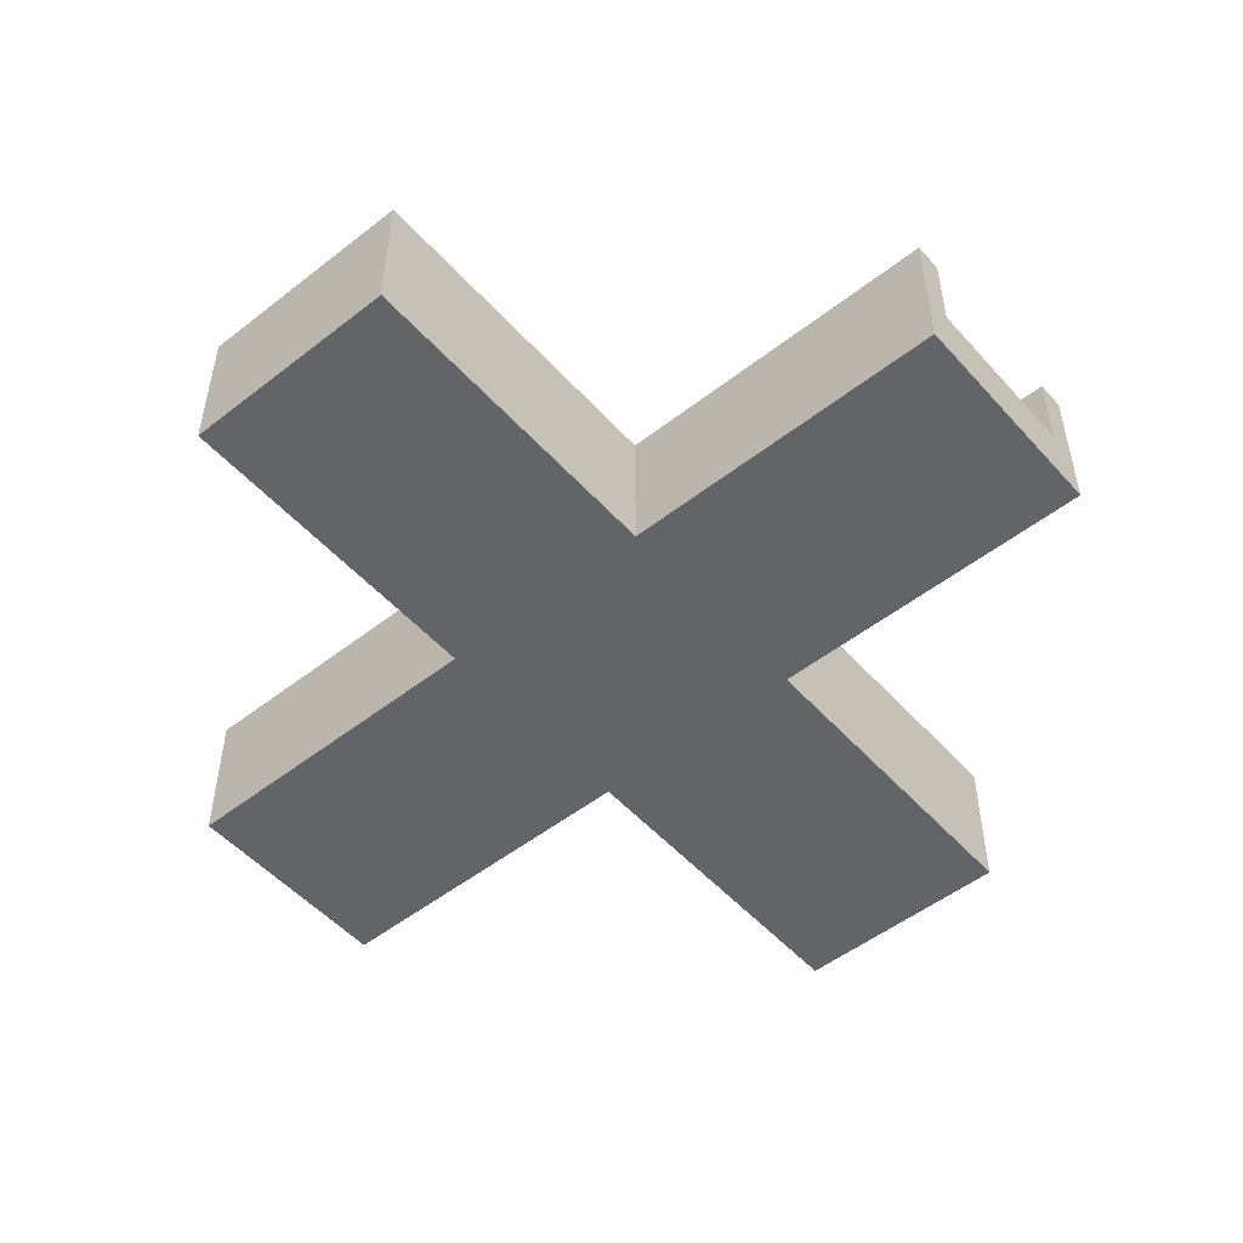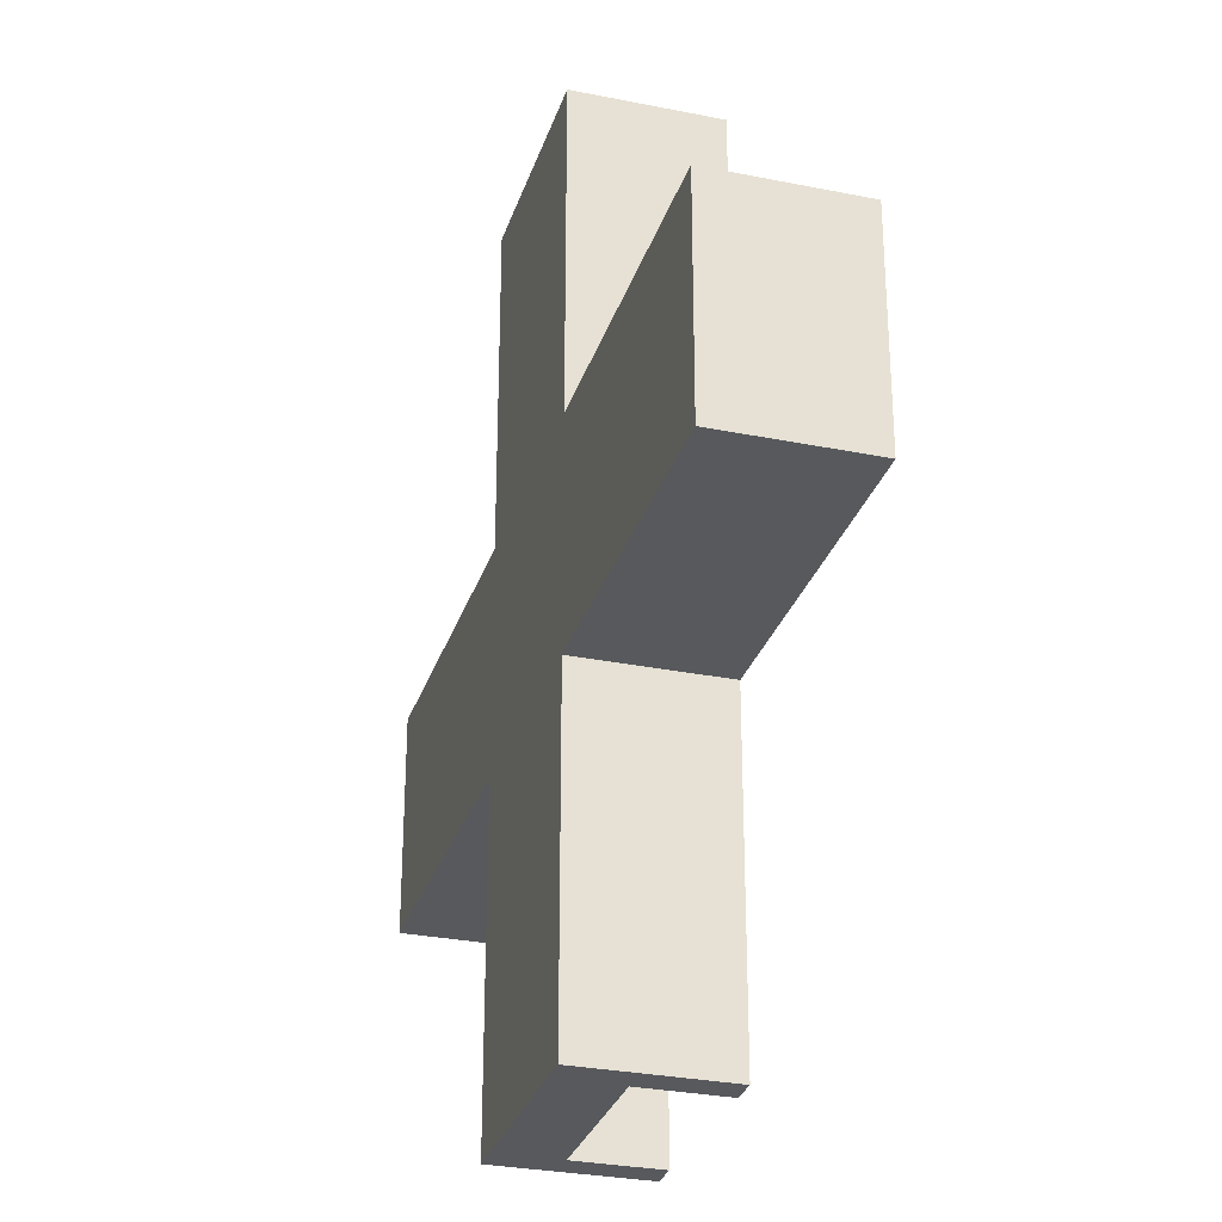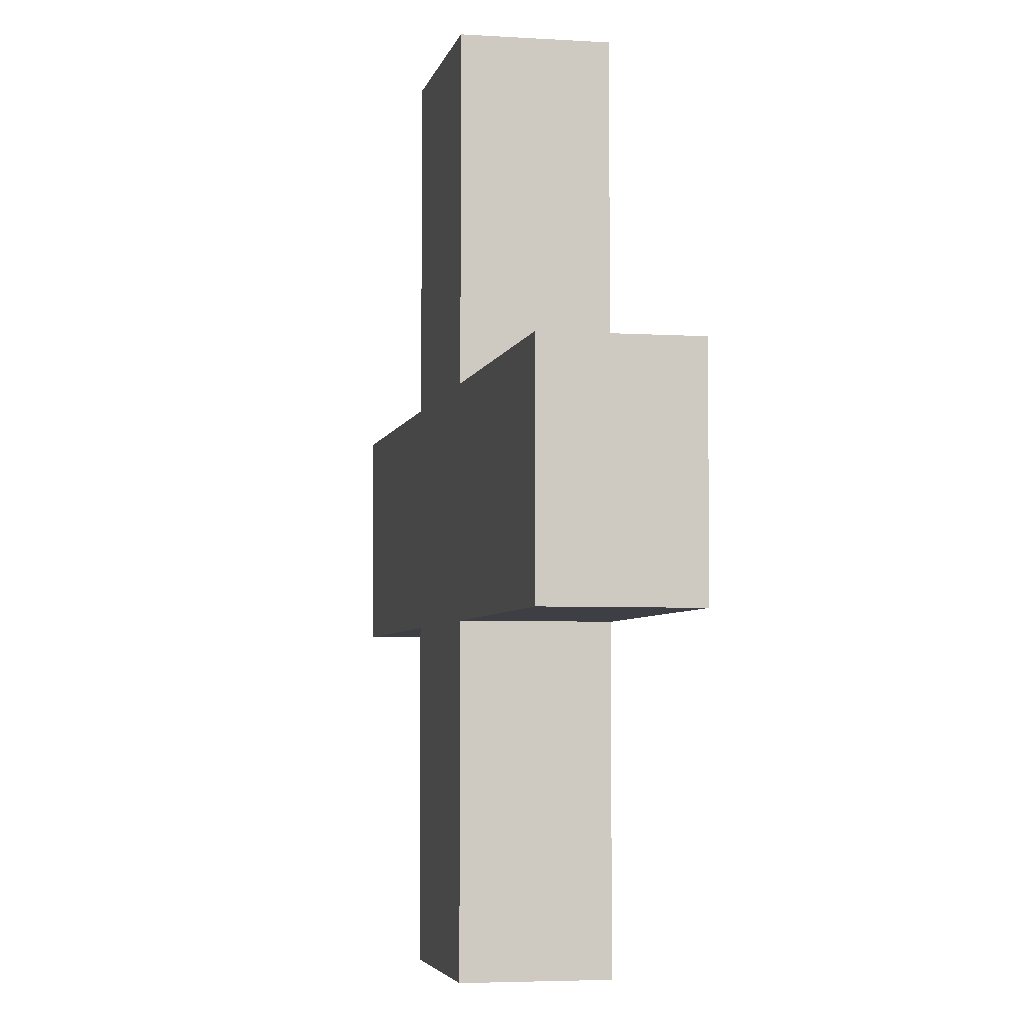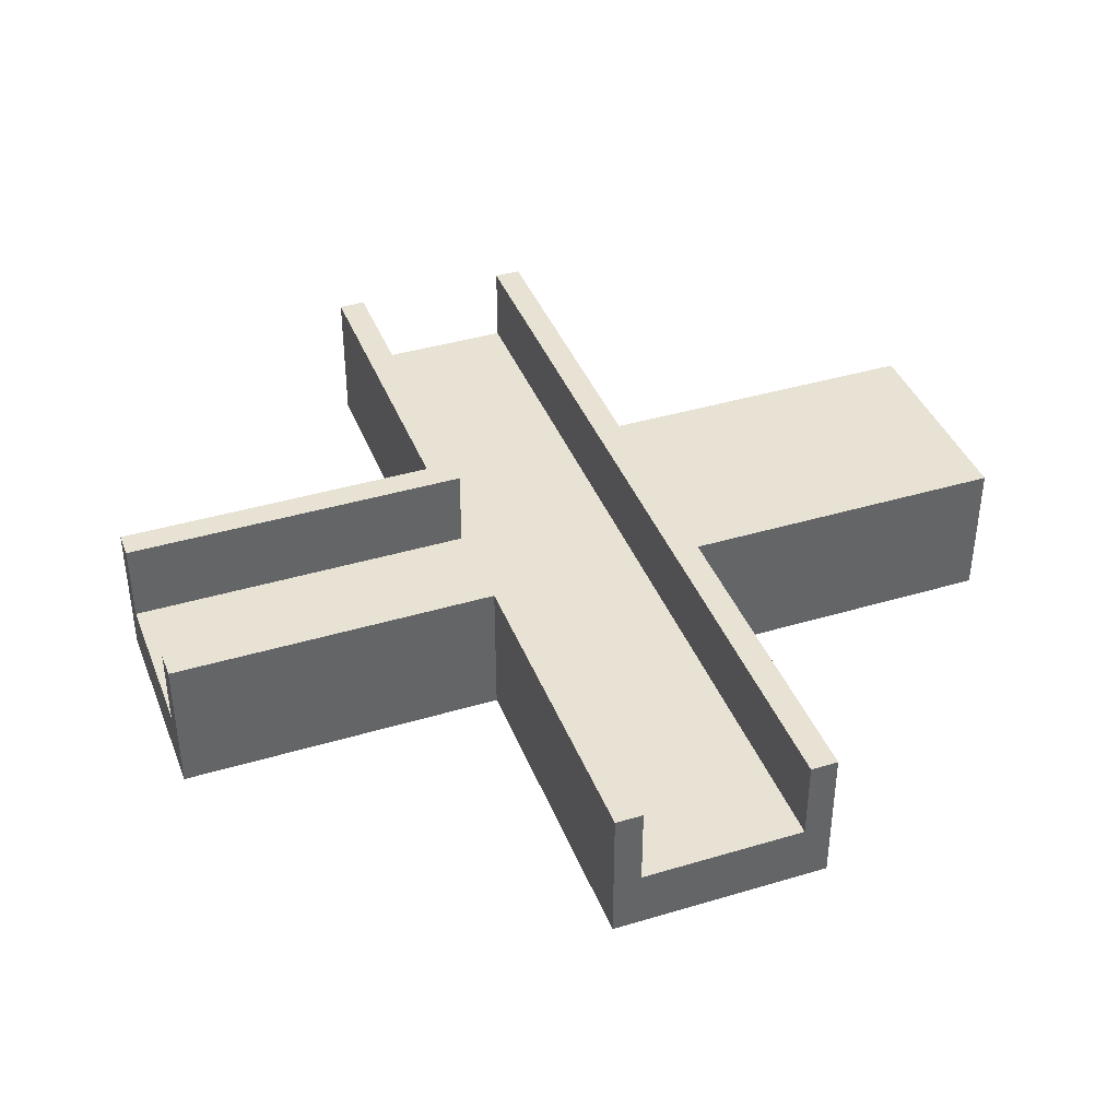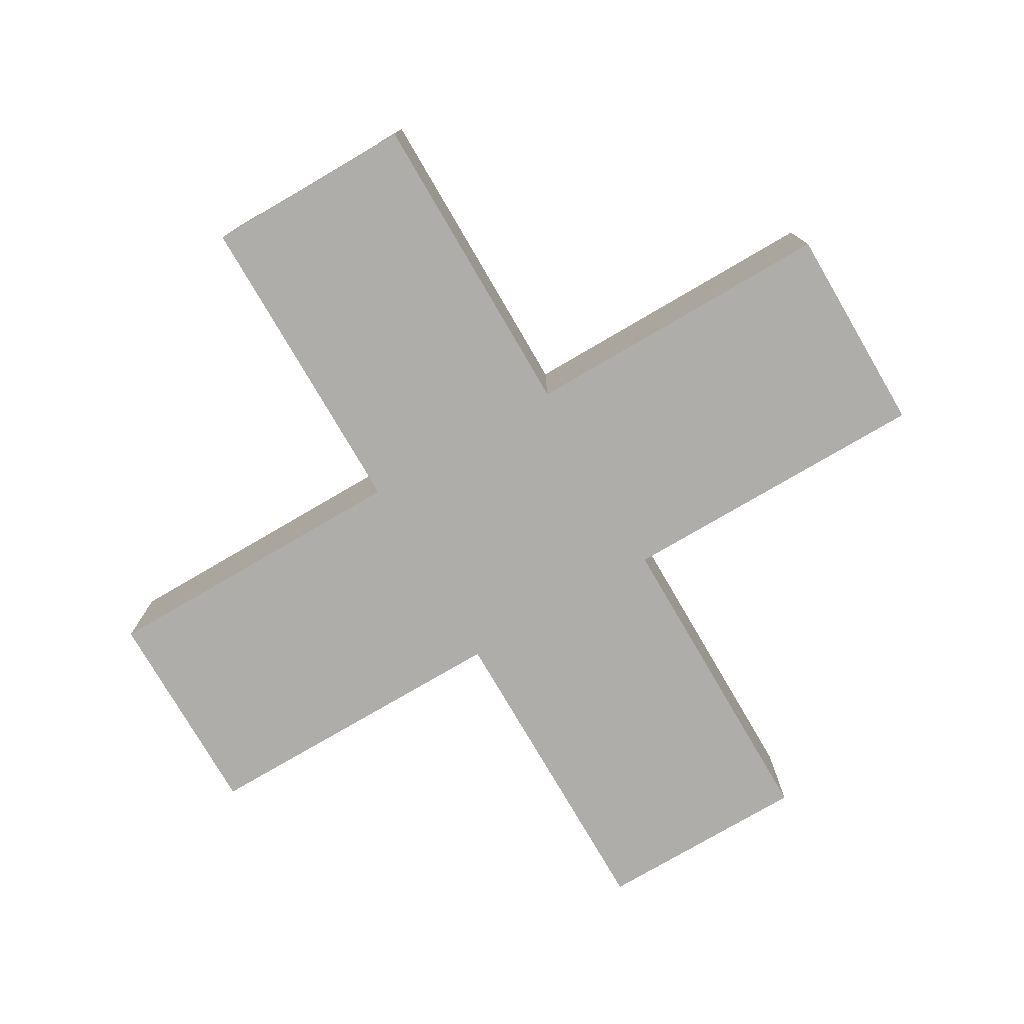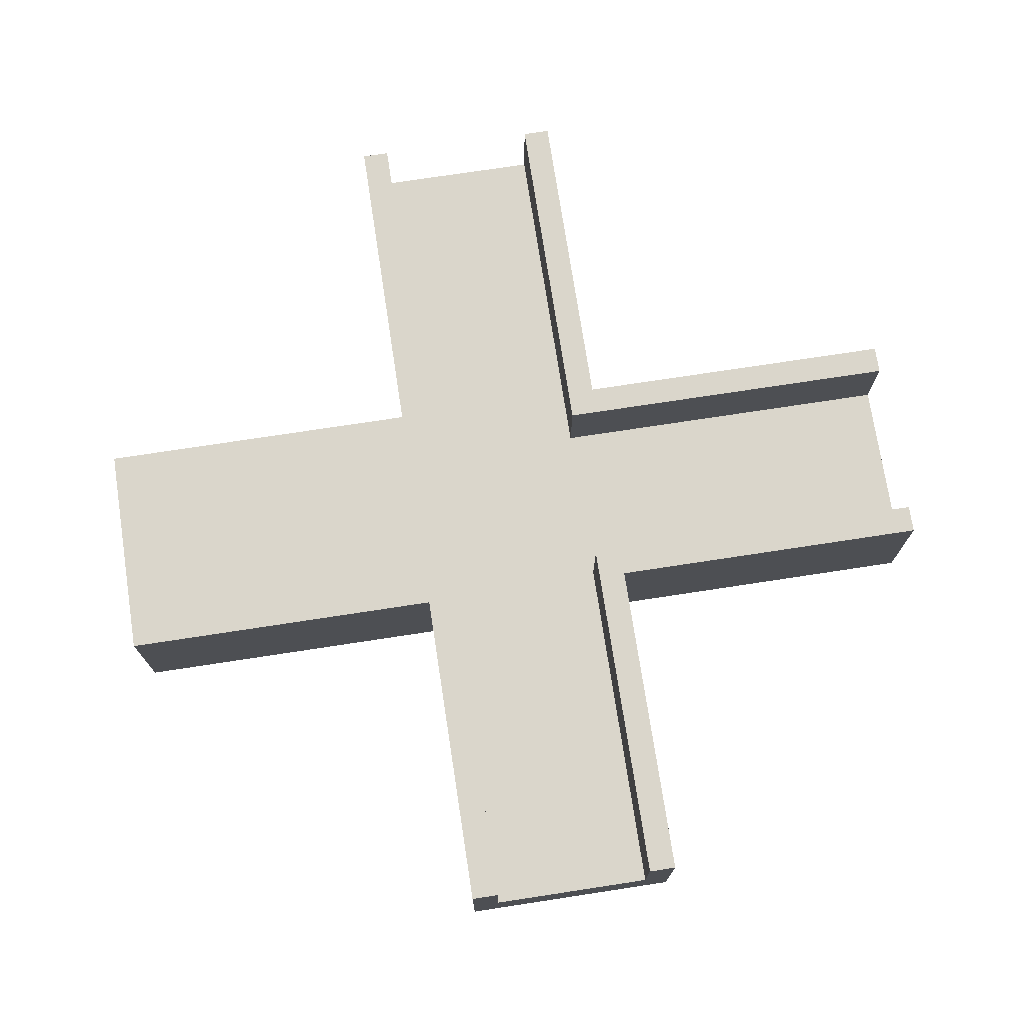
<metadata>
{"format":"obj","ext":"obj","renderer":"f3d","projection":"perspective","resolution":1024,"background":"white","views":[{"elev":-51.3,"azim":130.3,"up":"+Y"},{"elev":-29.7,"azim":73.5,"up":"+Z"},{"elev":-4.5,"azim":78.4,"up":"+Z"},{"elev":40.0,"azim":-20.3,"up":"+Y"},{"elev":-77.3,"azim":-149.7,"up":"+Y"},{"elev":73.8,"azim":171.3,"up":"+Y"}]}
</metadata>
<code>
v 0.125 0.125 -0.125
v 0.125 -0.0375 -0.5
v 0.125 0.125 -0.5
v 0.125 -0.0375 -0.125
v 0.125 0.125 0.5
v 0.125 -0.0375 0.125
v 0.125 0.125 0.125
v 0.125 -0.0375 0.5
v -0.125 0.125 -0.125
v -0.09375 0.125 -0.5
v -0.125 0.125 -0.5
v -0.09375 0.125 -0.09375
v -0.5 0.125 -0.09375
v -0.5 0.125 -0.125
v 0.09375 0.125 -0.5
v 0.09375 0.125 0.5
v 0.5 0.125 0.125
v 0.5 0.125 -0.125
v -0.09375 0.125 0.09375
v -0.125 0.125 0.125
v -0.09375 0.125 0.5
v -0.5 0.125 0.09375
v -0.5 0.125 0.125
v -0.125 0.125 0.5
v -0.125 -0.0375 -0.125
v -0.125 -0.0375 -0.5
v -0.125 -0.0375 0.5
v -0.125 -0.0375 0.125
v 0.09375 0.03125 -0.5
v -0.09375 0.03125 -0.5
v -0.09375 0.03125 0.5
v 0.09375 0.03125 0.5
v 0.5 -0.0375 -0.125
v 0.5 -0.0375 0.125
v -0.5 -0.0375 -0.125
v -0.5 0.03125 -0.09375
v -0.5 0.03125 0.09375
v -0.5 -0.0375 0.125
v -0.09375 0.03125 0.09375
v -0.09375 0.03125 -0.09375
v 0.125 0.04375 -0.3125
v 0.125 0.04375 -0.5
v 0.125 0.125 -0.3125
v 0.125 0.04375 -0.125
v 0.125 -0.0375 -0.3125
v 0.125 0.04375 0.3125
v 0.125 0.04375 0.125
v 0.125 0.125 0.3125
v 0.125 0.04375 0.5
v 0.125 -0.0375 0.3125
v -0.1094 0.125 -0.3125
v -0.1094 0.125 -0.5
v -0.125 0.125 -0.3125
v -0.1094 0.125 -0.1094
v -0.09375 0.125 -0.2969
v -0.3125 0.125 -0.1094
v -0.3125 0.125 -0.125
v -0.5 0.125 -0.1094
v -0.2969 0.125 -0.09375
v 0.1094 0.125 -0.3125
v 0.1094 0.125 -0.5
v 0.1094 0.125 -0.1875
v 0.125 0.125 -0
v 0.1094 0.125 0.3125
v 0.09375 0.125 0
v 0.1094 0.125 0.5
v 0.3125 0.125 -0
v 0.5 0.125 -0
v 0.3125 0.125 -0.125
v 0.3125 0.125 0.125
v -0.1094 0.125 0.1094
v -0.1094 0.125 0.3125
v -0.09375 0.125 0.2969
v -0.3125 0.125 0.1094
v -0.2969 0.125 0.09375
v -0.5 0.125 0.1094
v -0.3125 0.125 0.125
v -0.125 0.125 0.3125
v -0.1094 0.125 0.5
v -0.125 0.04375 -0.3125
v -0.125 0.04375 -0.5
v -0.125 -0.0375 -0.3125
v -0.125 0.04375 -0.125
v -0.125 0.04375 0.3125
v -0.125 0.04375 0.125
v -0.125 -0.0375 0.3125
v -0.125 0.04375 0.5
v 0.1094 0.07812 -0.5
v 0.09375 0.07812 -0.5
v 0.1094 -0.003125 -0.5
v 0.01562 -0.003125 -0.5
v 0 0.03125 -0.5
v -0.1094 0.07812 -0.5
v -0.09375 0.07812 -0.5
v -0.1094 -0.003125 -0.5
v 0 -0.0375 -0.5
v -0.1094 0.07812 0.5
v -0.09375 0.07812 0.5
v -0.1094 -0.003125 0.5
v -0.01562 -0.003125 0.5
v 0 0.03125 0.5
v 0.1094 0.07812 0.5
v 0.09375 0.07812 0.5
v 0.1094 -0.003125 0.5
v 0 -0.0375 0.5
v 0.5 0.04375 -0
v 0.5 0.04375 -0.125
v 0.5 0.04375 0.125
v 0.5 -0.0375 0
v -0.5 -0.003125 -0.1094
v -0.5 0.07812 -0.1094
v -0.5 0.04375 -0.125
v -0.5 -0.003125 -0.01562
v -0.5 0.03125 0
v -0.5 -0.003125 0.1094
v -0.5 -0.0375 0
v -0.5 0.07812 0.1094
v -0.5 0.04375 0.125
v -0.5 0.07812 0.09375
v -0.5 0.07812 -0.09375
v -0.3125 0.04375 -0.125
v -0.3125 -0.0375 -0.125
v 0.3125 0.04375 -0.125
v 0.3125 -0.0375 -0.125
v -0.3125 0.04375 0.125
v -0.3125 -0.0375 0.125
v 0.3125 0.04375 0.125
v 0.3125 -0.0375 0.125
v 0.09375 0.07812 0
v 0.09375 0.03125 0
v -0.2969 0.03125 0
v -0.09375 0.03125 0
v -0.2969 0.03125 -0.09375
v -0.2969 0.03125 0.09375
v 0 0.03125 -0.2969
v -0.09375 0.03125 -0.2969
v 0 0.03125 0.2031
v 0 0.03125 0.2969
v -0.09375 0.03125 0.2969
v -0.09375 0.07812 -0.2969
v -0.09375 0.07812 -0.09375
v -0.09375 0.07812 0.2969
v -0.09375 0.07812 0.09375
v -0.2969 0.07812 -0.09375
v -0.2969 0.07812 0.09375
v -0.3125 -0.0375 0
v -0.125 -0.0375 0
v 0 -0.0375 0.125
v 0 -0.0375 0.3125
v 0 -0.0375 0
v 0.125 -0.0375 0
v 0 -0.0375 -0.125
v 0 -0.0375 -0.3125
v 0.3125 -0.0375 0
f 41 42 43
f 41 44 45
f 46 47 48
f 46 49 50
f 51 52 53
f 51 54 55
f 56 57 58
f 56 59 54
f 60 43 61
f 60 62 63
f 64 62 65
f 64 66 48
f 67 68 69
f 67 63 70
f 71 72 73
f 74 71 75
f 74 76 77
f 72 78 79
f 80 81 82
f 80 83 53
f 84 85 86
f 84 87 78
f 88 89 61
f 90 91 92
f 90 88 42
f 93 52 94
f 95 81 93
f 95 91 96
f 97 98 79
f 99 100 101
f 99 97 87
f 102 66 103
f 104 49 102
f 104 100 105
f 106 107 68
f 106 108 109
f 110 111 112
f 113 114 110
f 115 113 116
f 117 115 118
f 117 76 119
f 111 120 58
f 121 57 83
f 121 122 112
f 123 69 107
f 123 124 44
f 125 77 118
f 125 126 85
f 127 70 47
f 127 128 108
f 129 89 130
f 129 103 65
f 131 132 133
f 131 114 134
f 135 92 136
f 135 137 130
f 138 137 132
f 138 139 101
f 140 94 55
f 140 141 136
f 142 143 73
f 142 98 139
f 144 59 120
f 144 133 141
f 145 75 143
f 145 134 119
f 146 147 126
f 146 116 122
f 148 50 149
f 148 150 151
f 149 105 86
f 152 150 147
f 152 153 45
f 153 82 96
f 154 109 128
f 154 151 124
f 1 41 43
f 41 2 42
f 43 42 3
f 2 41 45
f 41 1 44
f 45 44 4
f 5 46 48
f 46 6 47
f 48 47 7
f 6 46 50
f 46 5 49
f 50 49 8
f 9 51 53
f 51 10 52
f 53 52 11
f 10 51 55
f 51 9 54
f 55 54 12
f 13 56 58
f 56 9 57
f 58 57 14
f 9 56 54
f 56 13 59
f 54 59 12
f 15 60 61
f 60 1 43
f 61 43 3
f 1 60 63
f 60 15 62
f 63 62 7
f 16 64 65
f 64 7 62
f 65 62 15
f 7 64 48
f 64 16 66
f 48 66 5
f 1 67 69
f 67 17 68
f 69 68 18
f 17 67 70
f 67 1 63
f 70 63 7
f 19 71 73
f 71 20 72
f 73 72 21
f 22 74 75
f 74 20 71
f 75 71 19
f 20 74 77
f 74 22 76
f 77 76 23
f 21 72 79
f 72 20 78
f 79 78 24
f 25 80 82
f 80 11 81
f 82 81 26
f 11 80 53
f 80 25 83
f 53 83 9
f 27 84 86
f 84 20 85
f 86 85 28
f 20 84 78
f 84 27 87
f 78 87 24
f 3 88 61
f 88 29 89
f 61 89 15
f 29 90 92
f 90 2 91
f 92 91 30
f 2 90 42
f 90 29 88
f 42 88 3
f 30 93 94
f 93 11 52
f 94 52 10
f 30 95 93
f 95 26 81
f 93 81 11
f 26 95 96
f 95 30 91
f 96 91 2
f 24 97 79
f 97 31 98
f 79 98 21
f 31 99 101
f 99 27 100
f 101 100 32
f 27 99 87
f 99 31 97
f 87 97 24
f 32 102 103
f 102 5 66
f 103 66 16
f 32 104 102
f 104 8 49
f 102 49 5
f 8 104 105
f 104 32 100
f 105 100 27
f 17 106 68
f 106 33 107
f 68 107 18
f 33 106 109
f 106 17 108
f 109 108 34
f 35 110 112
f 110 36 111
f 112 111 14
f 35 113 110
f 113 37 114
f 110 114 36
f 38 115 116
f 115 37 113
f 116 113 35
f 23 117 118
f 117 37 115
f 118 115 38
f 37 117 119
f 117 23 76
f 119 76 22
f 14 111 58
f 111 36 120
f 58 120 13
f 25 121 83
f 121 14 57
f 83 57 9
f 14 121 112
f 121 25 122
f 112 122 35
f 33 123 107
f 123 1 69
f 107 69 18
f 1 123 44
f 123 33 124
f 44 124 4
f 38 125 118
f 125 20 77
f 118 77 23
f 20 125 85
f 125 38 126
f 85 126 28
f 6 127 47
f 127 17 70
f 47 70 7
f 17 127 108
f 127 6 128
f 108 128 34
f 32 129 130
f 129 15 89
f 130 89 29
f 15 129 65
f 129 32 103
f 65 103 16
f 36 131 133
f 131 39 132
f 133 132 40
f 39 131 134
f 131 36 114
f 134 114 37
f 40 135 136
f 135 29 92
f 136 92 30
f 29 135 130
f 135 40 137
f 130 137 32
f 39 138 132
f 138 32 137
f 132 137 40
f 32 138 101
f 138 39 139
f 101 139 31
f 12 140 55
f 140 30 94
f 55 94 10
f 30 140 136
f 140 12 141
f 136 141 40
f 21 142 73
f 142 39 143
f 73 143 19
f 39 142 139
f 142 21 98
f 139 98 31
f 36 144 120
f 144 12 59
f 120 59 13
f 12 144 141
f 144 36 133
f 141 133 40
f 39 145 143
f 145 22 75
f 143 75 19
f 22 145 119
f 145 39 134
f 119 134 37
f 38 146 126
f 146 25 147
f 126 147 28
f 25 146 122
f 146 38 116
f 122 116 35
f 28 148 149
f 148 6 50
f 149 50 8
f 6 148 151
f 148 28 150
f 151 150 4
f 28 149 86
f 149 8 105
f 86 105 27
f 25 152 147
f 152 4 150
f 147 150 28
f 4 152 45
f 152 25 153
f 45 153 2
f 2 153 96
f 153 25 82
f 96 82 26
f 6 154 128
f 154 33 109
f 128 109 34
f 33 154 124
f 154 6 151
f 124 151 4

</code>
